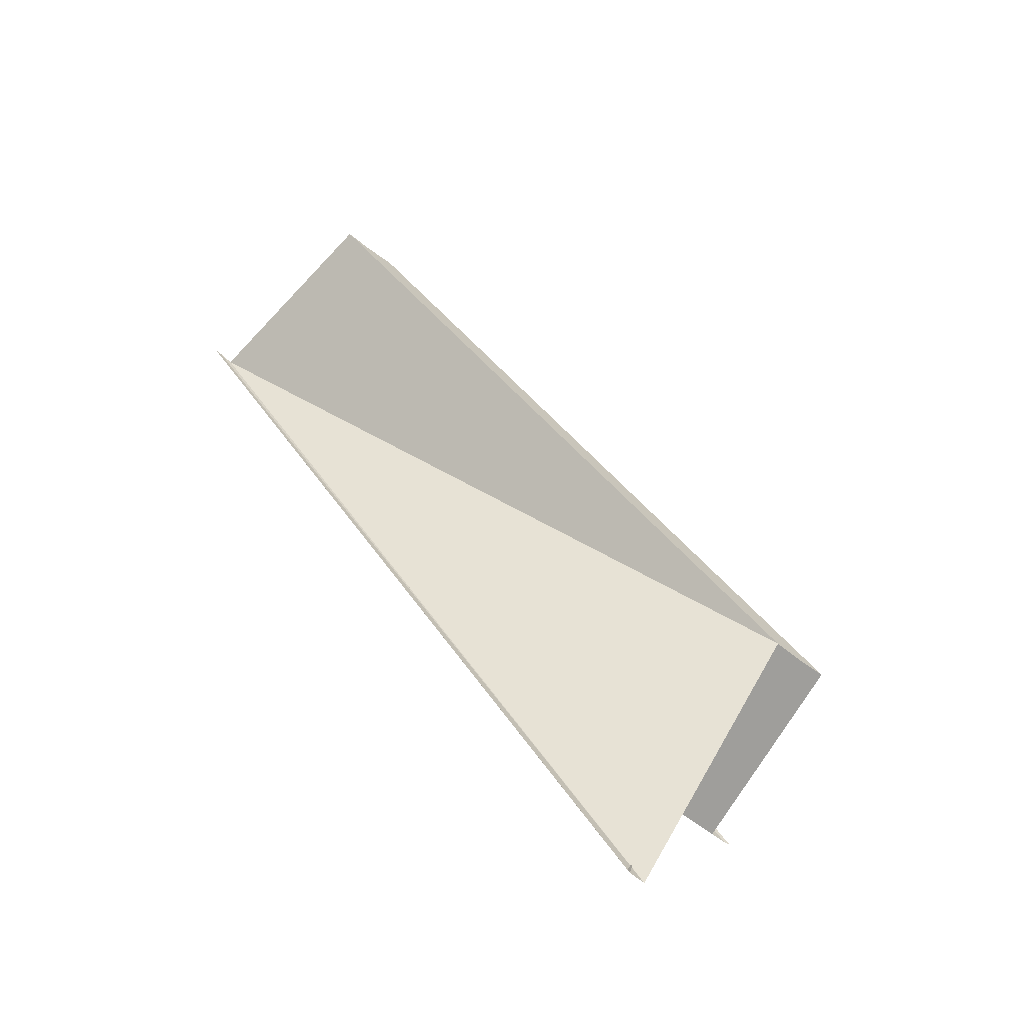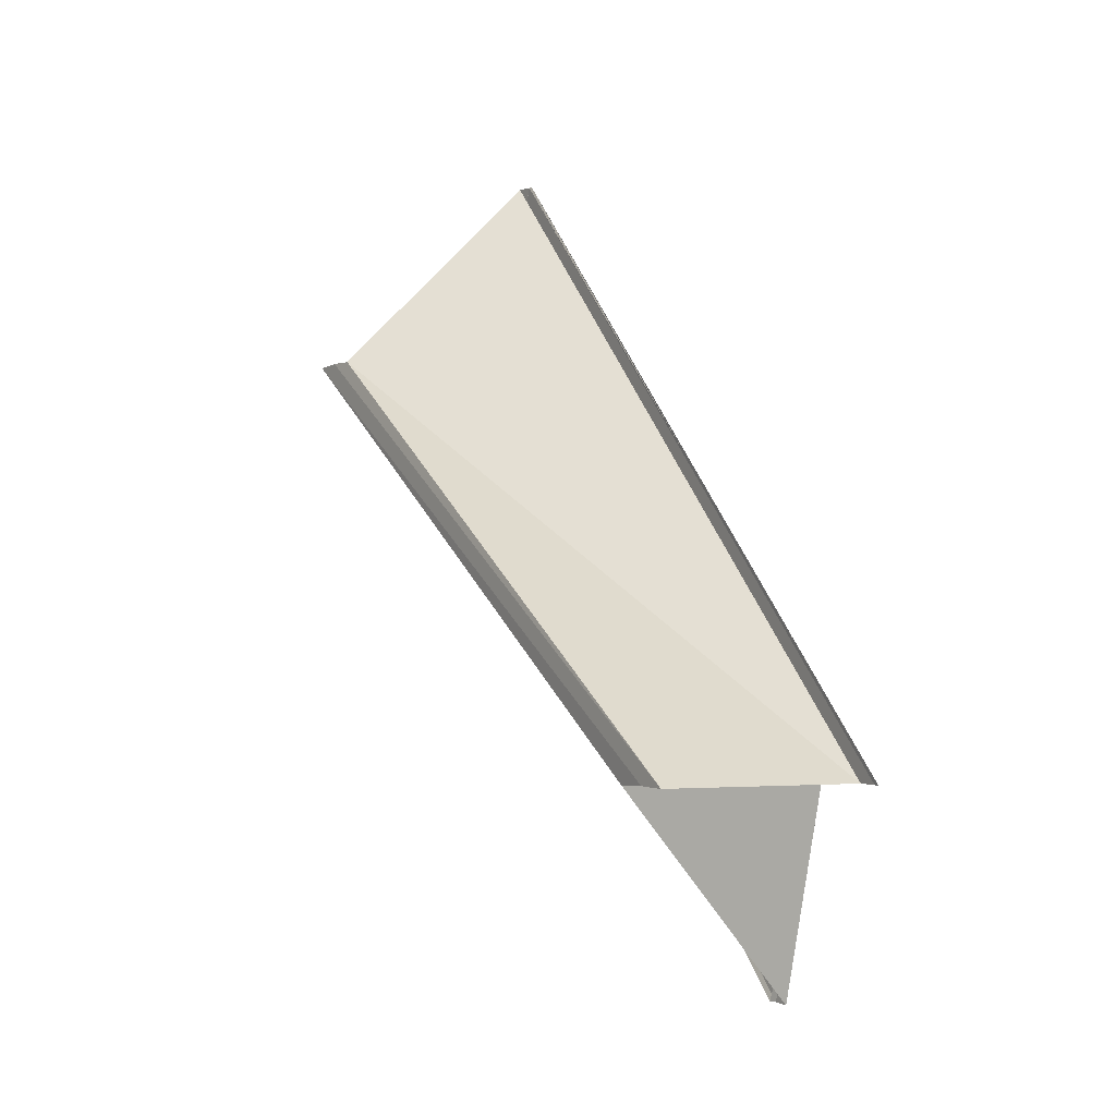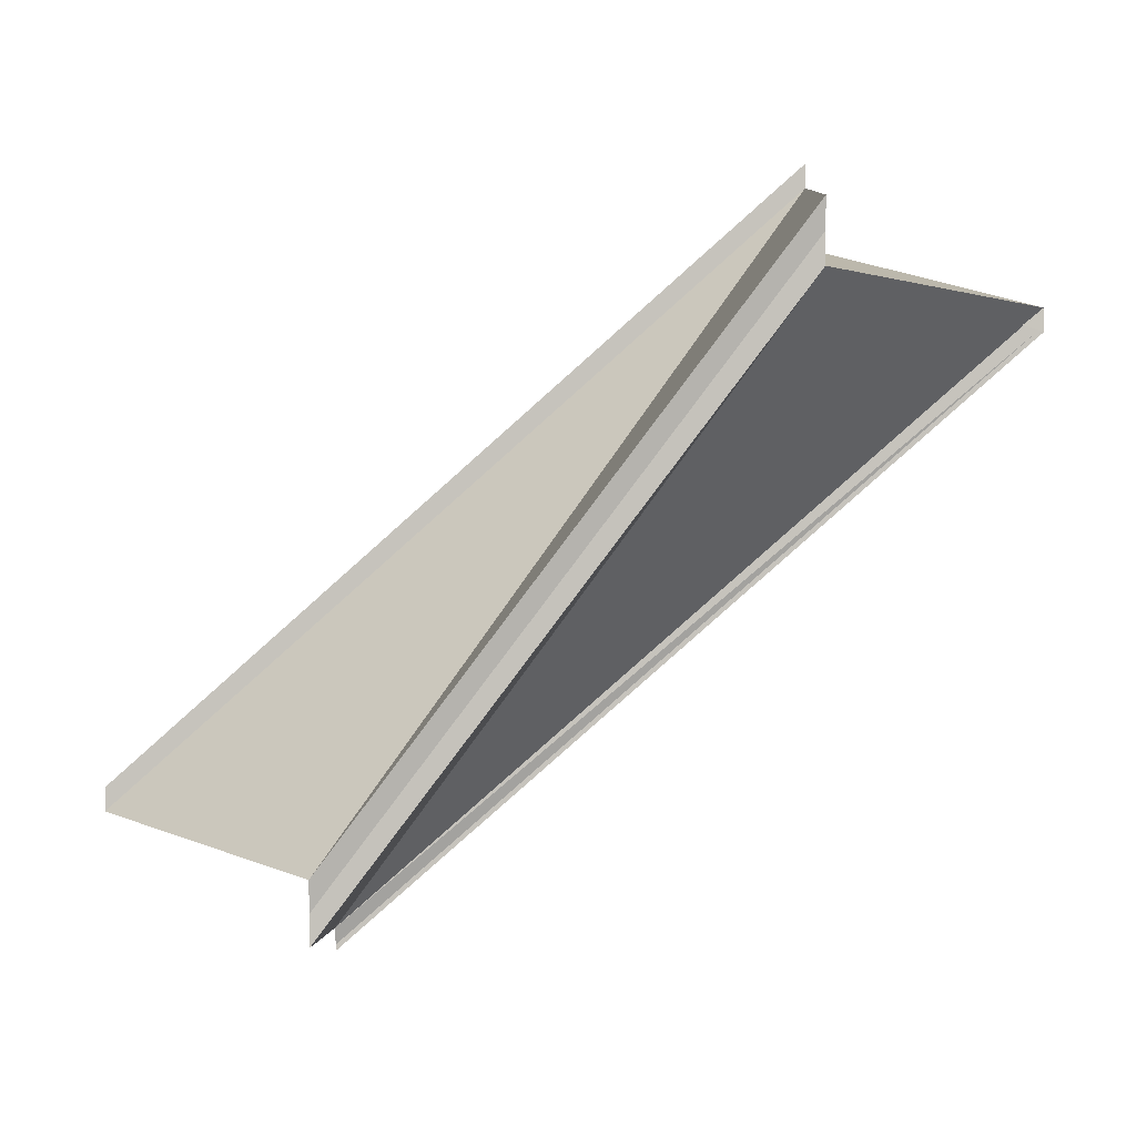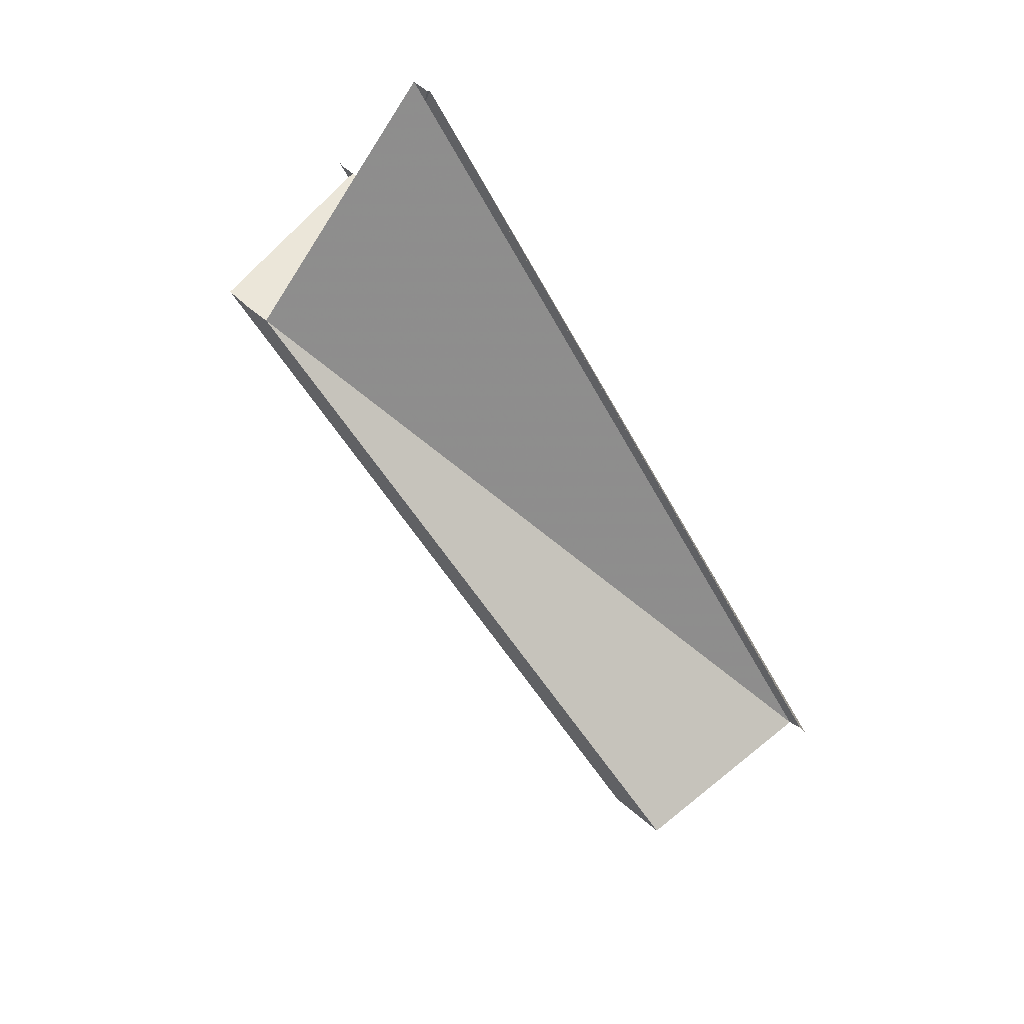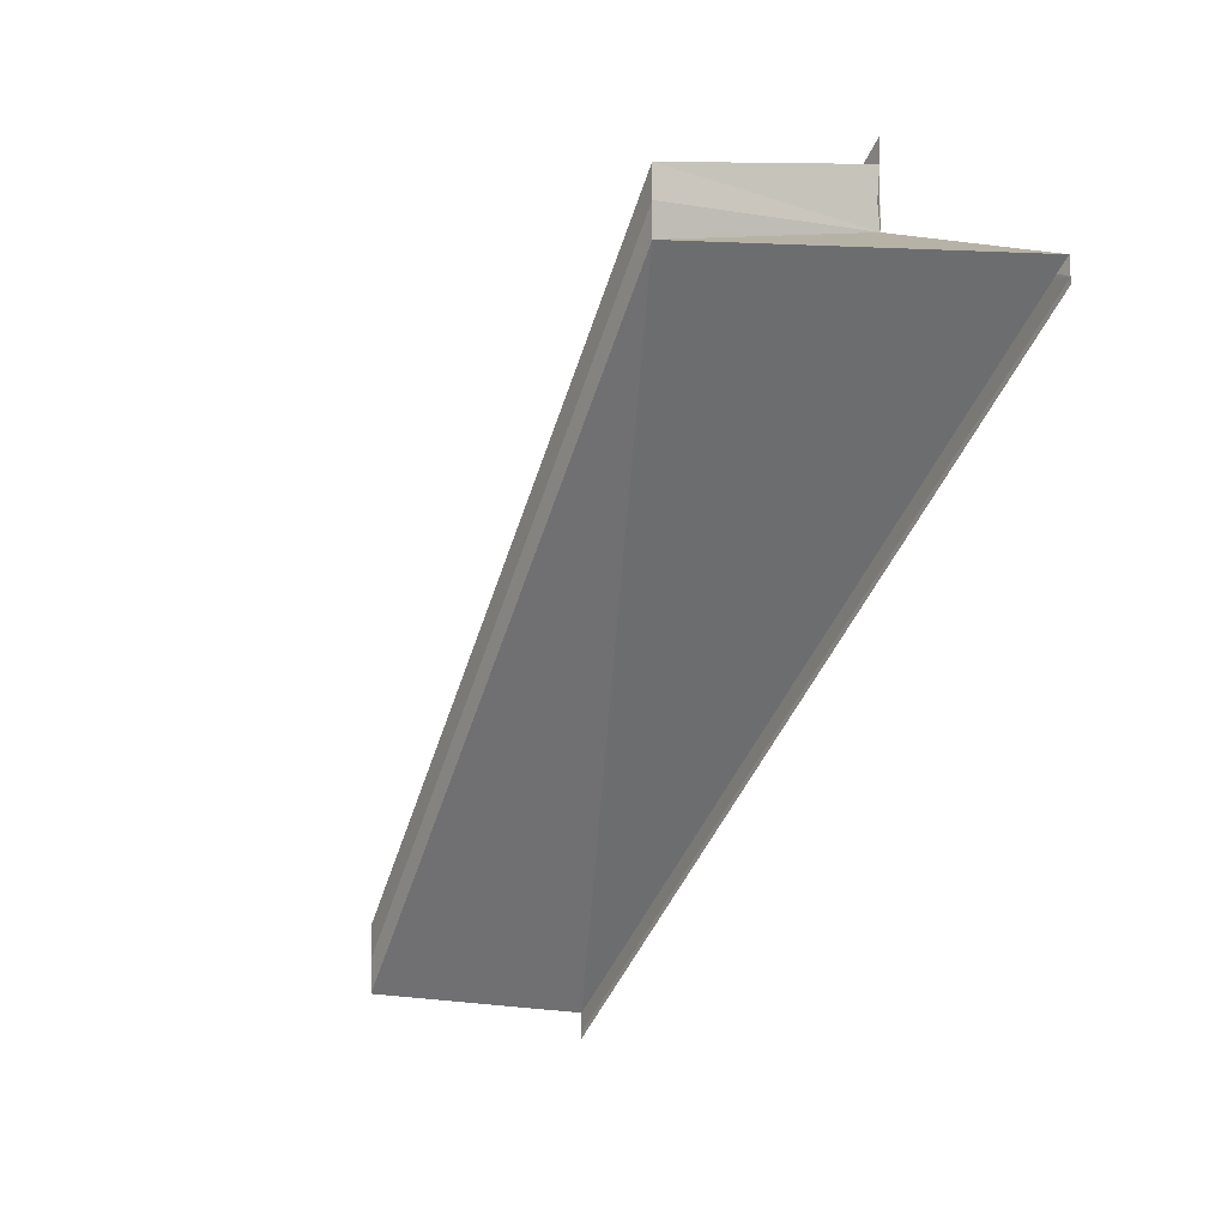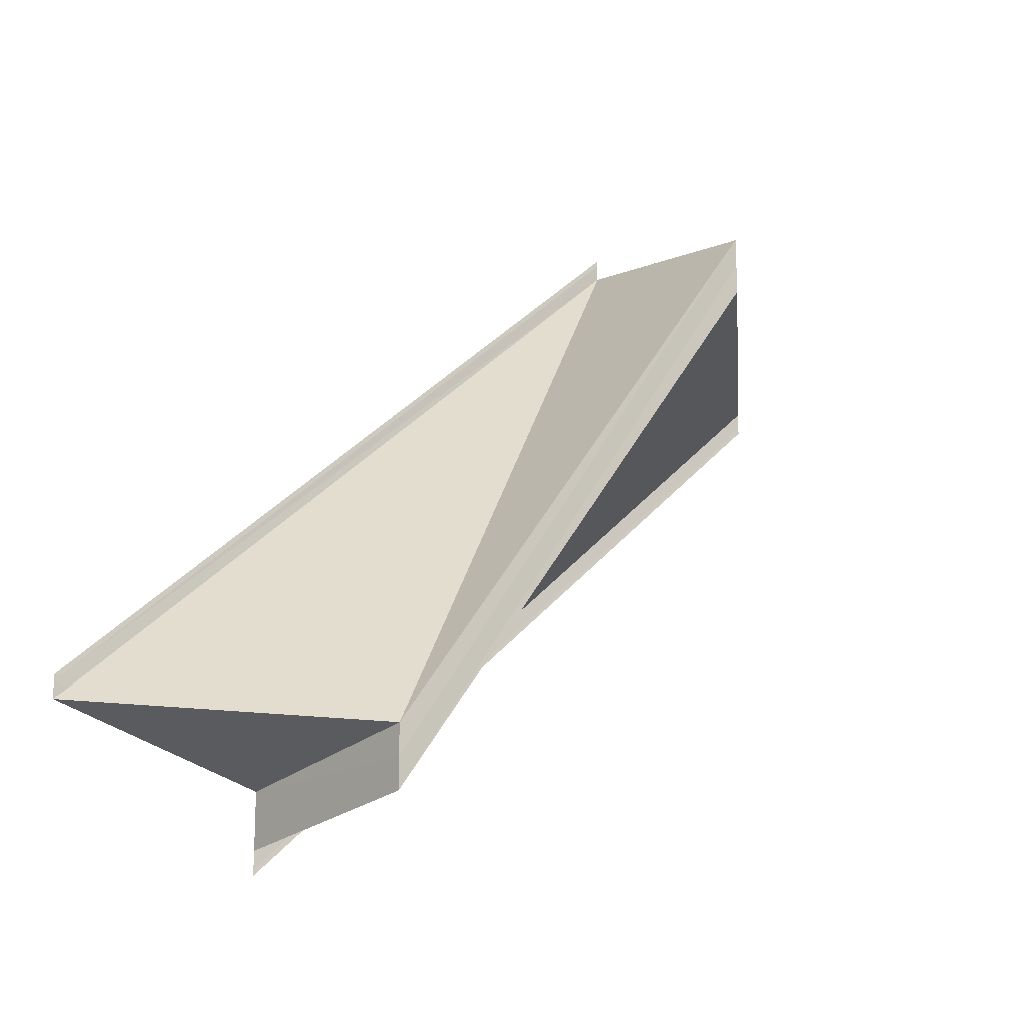
<metadata>
{"format":"obj","ext":"obj","renderer":"f3d","projection":"perspective","resolution":1024,"background":"white","views":[{"elev":-71.0,"azim":-126.2,"up":"+Y"},{"elev":-2.0,"azim":-34.1,"up":"+Y"},{"elev":3.3,"azim":-89.3,"up":"+Z"},{"elev":57.0,"azim":-47.4,"up":"+Y"},{"elev":-4.2,"azim":-32.7,"up":"+Z"},{"elev":-17.7,"azim":-130.7,"up":"+Z"}]}
</metadata>
<code>
o 8216
v 2174 1865 7.262
v 2174 1865 7.26
v 2174 1865 7.288
v 2174 1865 7.263
v 2174 1865 7.29
v 2174 1865 7.262
v 2174 1865 7.288
v 2174 1865 7.26
v 2174 1865 7.287
v 2174 1865 7.262
v 2174 1865 7.262
v 2174 1865 7.259
v 2174 1865 7.263
v 2174 1865 7.262
v 2174 1865 7.264
v 2174 1865 7.264
v 2174 1865 7.265
v 2174 1865 7.291
v 2174 1865 7.29
v 2174 1865 7.264
v 2174 1865 7.263
v 2174 1865 7.265
v 2174 1865 7.265
v 2174 1865 7.292
v 2174 1865 7.292
v 2174 1865 7.265
v 2174 1865 7.262
v 2174 1865 7.265
v 2174 1865 7.264
v 2174 1865 7.265
v 2174 1865 7.265
v 2174 1865 7.292
v 2174 1865 7.264
v 2174 1865 7.265
v 2174 1865 7.292
v 2174 1865 7.264
v 2174 1865 7.291
v 2174 1865 7.262
v 2174 1865 7.263
v 2174 1865 7.29
v 2174 1865 7.291
v 2174 1865 7.288
v 2174 1865 7.29
v 2174 1865 7.288
v 2174 1865 7.287
v 2174 1865 7.287
v 2174 1865 7.286
v 2174 1865 7.26
v 2174 1865 7.288
v 2174 1865 7.286
v 2174 1865 7.259
v 2174 1865 7.286
v 2174 1865 7.259
v 2174 1865 7.258
v 2174 1865 7.258
v 2174 1865 7.285
v 2174 1865 7.258
v 2174 1865 7.285
v 2174 1865 7.288
v 2174 1865 7.285
v 2174 1865 7.287
v 2174 1865 7.285
v 2174 1865 7.26
v 2174 1865 7.259
v 2174 1865 7.286
v 2174 1865 7.285
v 2174 1865 7.258
v 2174 1865 7.258
v 2174 1865 7.258
v 2174 1865 7.285
f 1 2 3
f 4 1 5
f 5 6 7
f 7 8 9
f 10 8 11
f 10 12 8
f 10 11 13
f 14 13 15
f 14 16 17
f 18 13 19
f 20 21 18
f 20 22 18
f 18 23 24
f 25 23 24
f 26 22 25
f 27 22 28
f 27 22 29
f 27 30 17
f 31 30 32
f 31 33 32
f 32 34 35
f 32 36 37
f 38 33 39
f 40 36 41
f 39 16 40
f 42 39 40
f 42 41 43
f 42 43 44
f 42 44 45
f 10 39 42
f 46 10 42
f 42 47 46
f 48 10 46
f 47 48 46
f 49 45 50
f 51 48 52
f 53 54 52
f 55 54 56
f 52 57 58
f 56 57 58
f 59 60 52
f 59 60 56
f 61 12 50
f 62 12 50
f 63 64 61
f 59 65 62
f 59 66 62
f 67 64 62
f 67 68 62
f 62 69 70

</code>
